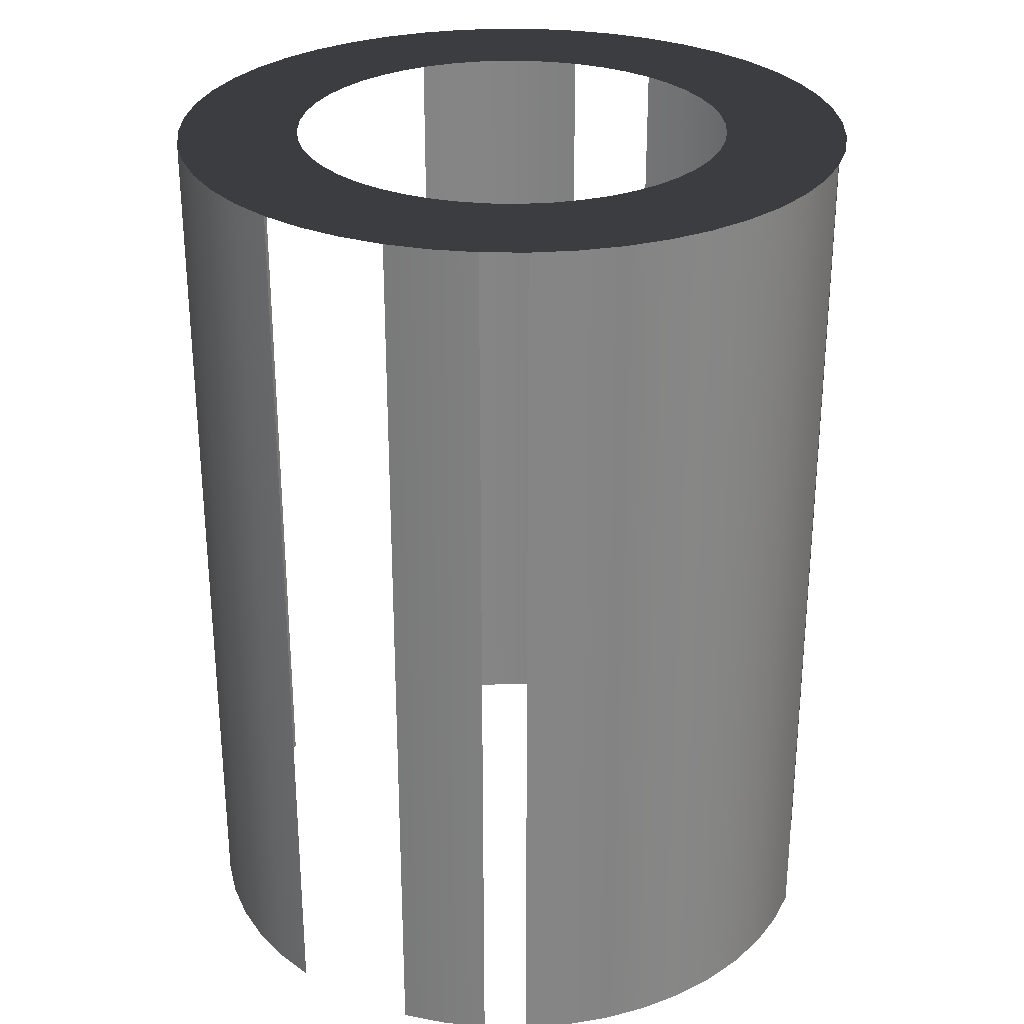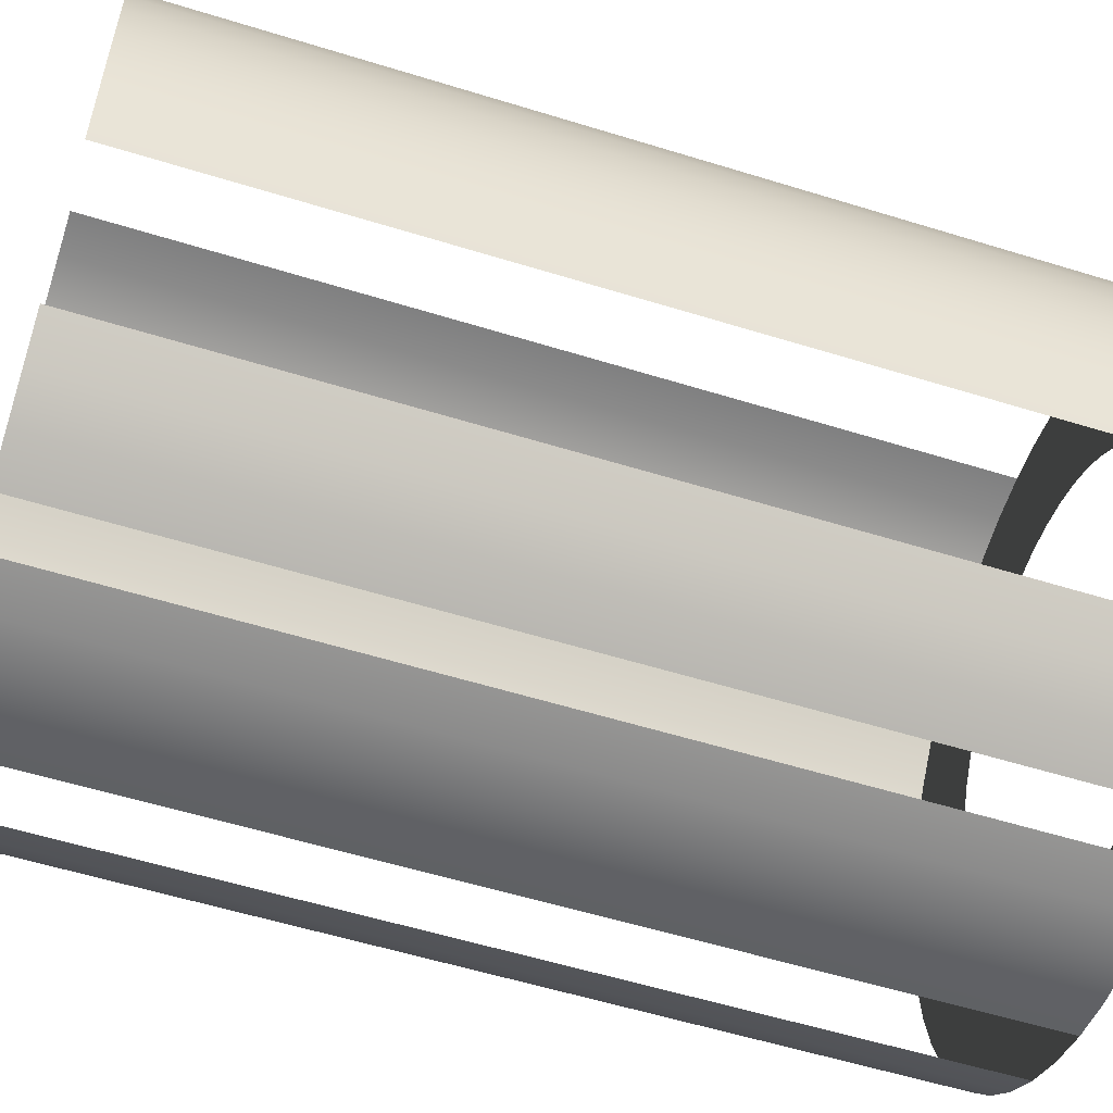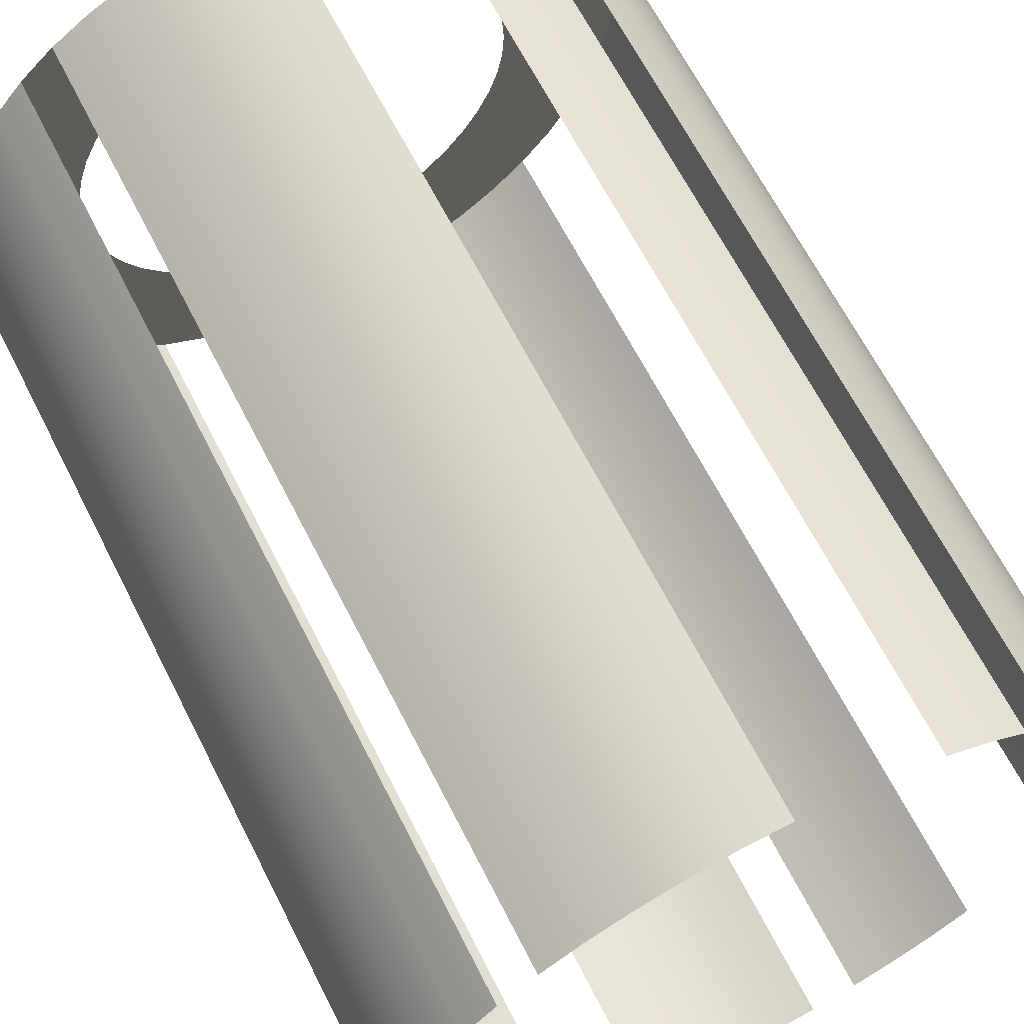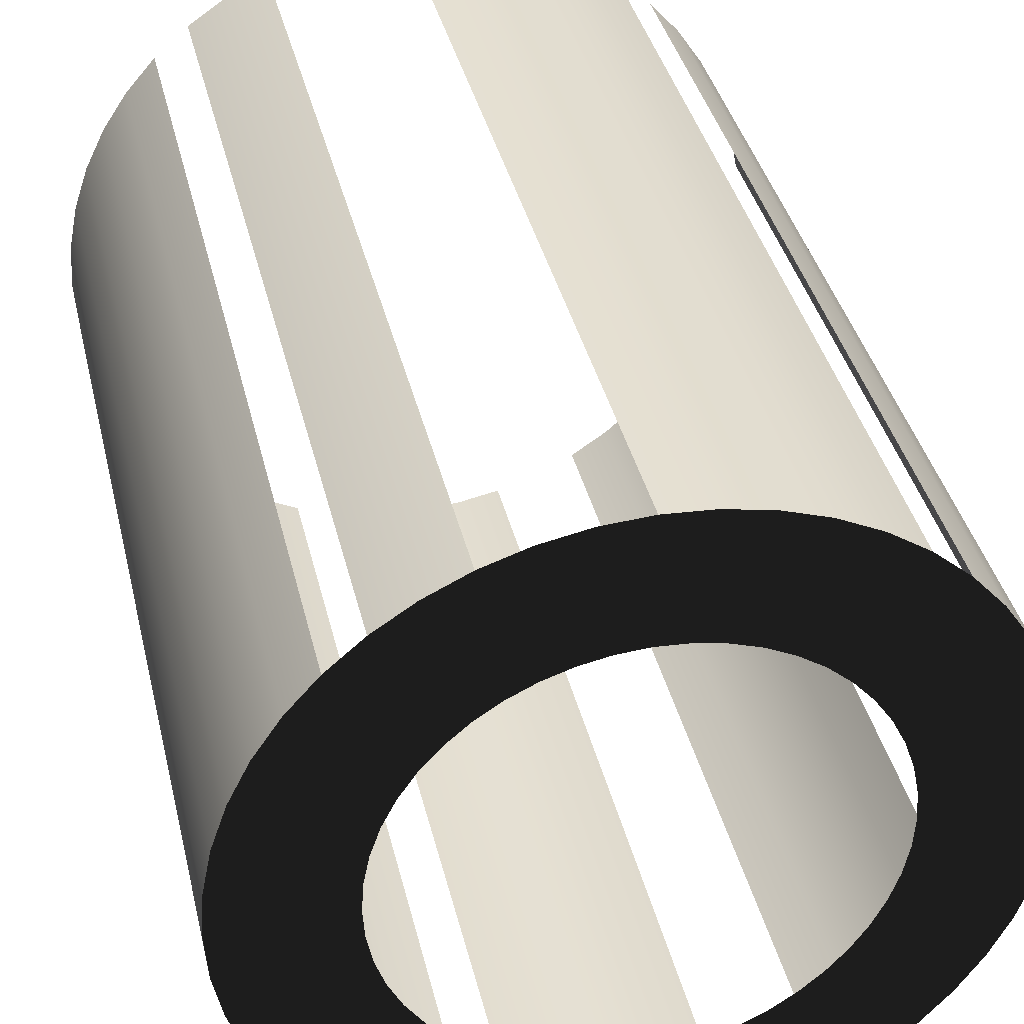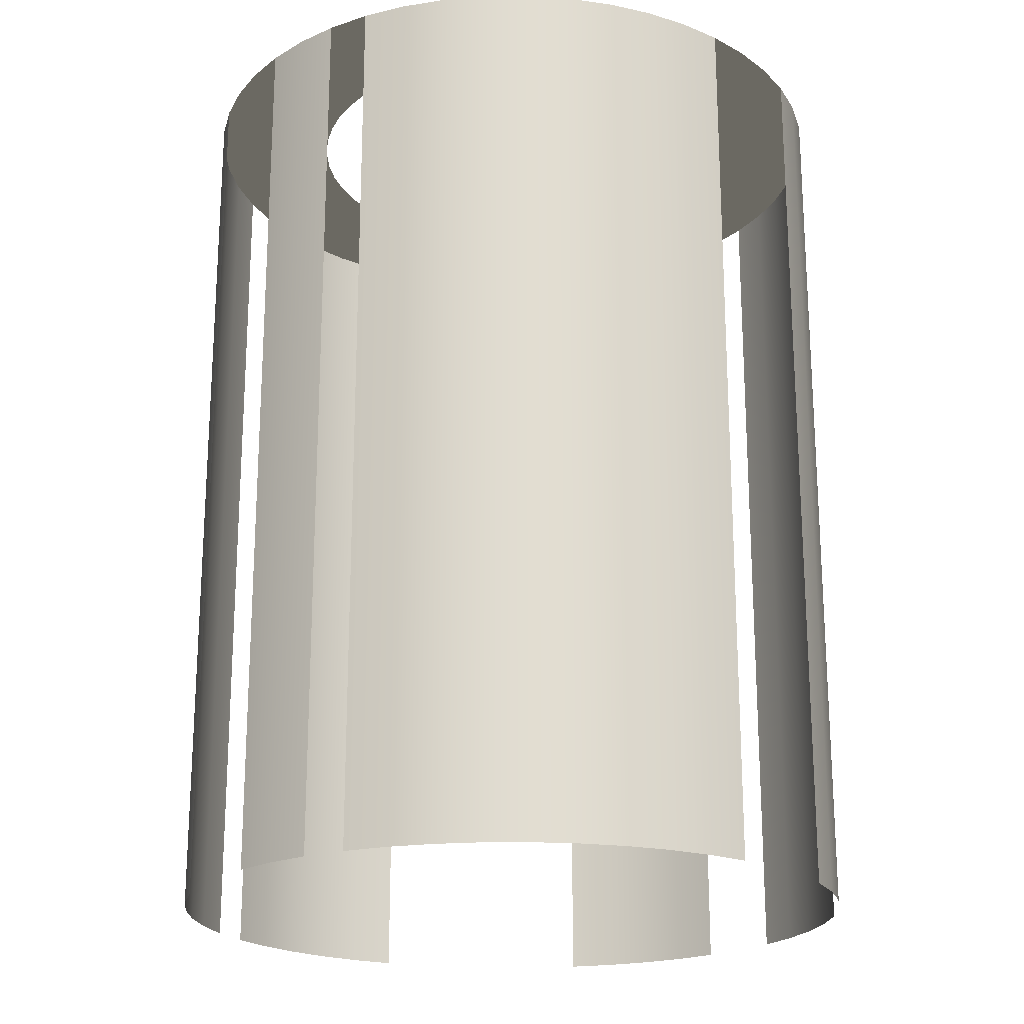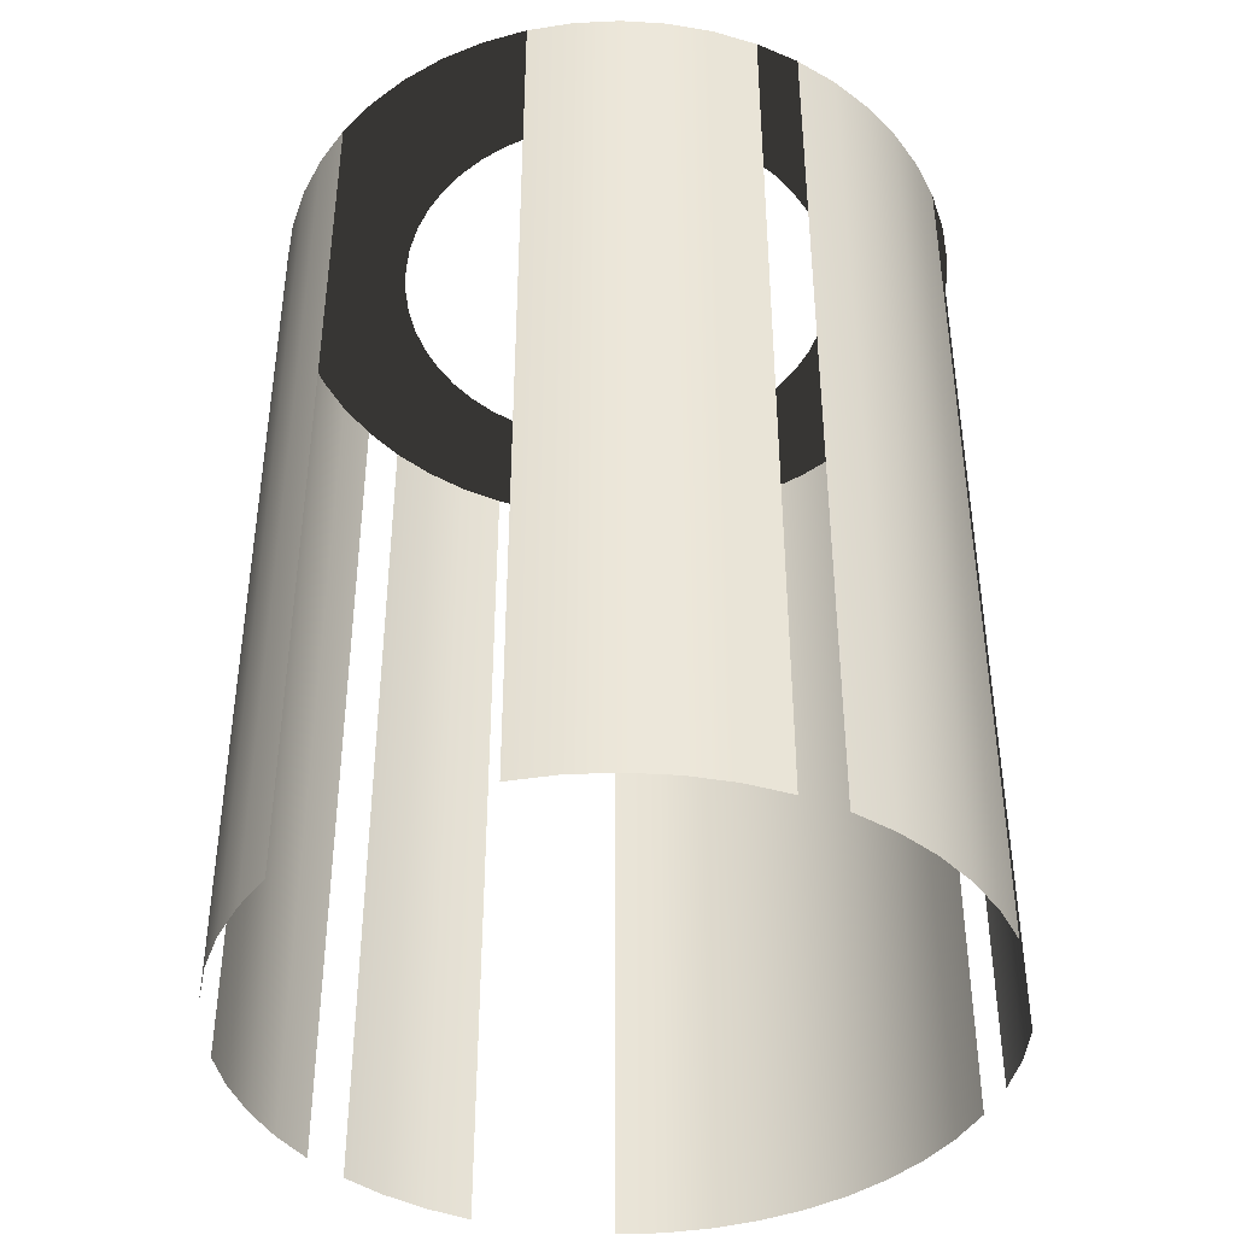
<metadata>
{"format":"obj","ext":"obj","renderer":"f3d","projection":"perspective","resolution":1024,"background":"white","views":[{"elev":28.7,"azim":42.5,"up":"+Y"},{"elev":-56.4,"azim":72.0,"up":"+Z"},{"elev":65.3,"azim":-26.9,"up":"+Z"},{"elev":38.0,"azim":167.0,"up":"+Z"},{"elev":-20.8,"azim":72.3,"up":"+Y"},{"elev":-41.4,"azim":-67.9,"up":"+Y"}]}
</metadata>
<code>
o #ID360
v 0.09053 -0.02927 0.2717
v 0.09053 0.02674 0.2717
v 0.08791 -0.02927 0.2708
v 0.08791 0.02674 0.2708
v 0.08542 -0.02927 0.2696
v 0.08542 0.02674 0.2696
v 0.09601 0.02674 0.2724
v 0.09877 0.02674 0.2723
v 0.09325 0.02674 0.2723
v 0.1015 0.02674 0.2717
v 0.09053 0.02674 0.2717
v 0.08791 0.02674 0.2708
v 0.1041 0.02674 0.2708
v 0.08542 0.02674 0.2696
v 0.1066 0.02674 0.2696
v 0.08312 0.02674 0.2681
v 0.1089 0.02674 0.2681
v 0.08104 0.02674 0.2662
v 0.111 0.02674 0.2662
v 0.09601 0.02674 0.2649
v 0.09423 0.02674 0.2648
v 0.09248 0.02674 0.2645
v 0.07921 0.02674 0.2642
v 0.09078 0.02674 0.2639
v 0.08918 0.02674 0.2631
v 0.08769 0.02674 0.2621
v 0.07767 0.02674 0.2619
v 0.08635 0.02674 0.2609
v 0.08517 0.02674 0.2596
v 0.07645 0.02674 0.2594
v 0.08418 0.02674 0.2581
v 0.07556 0.02674 0.2567
v 0.08339 0.02674 0.2565
v 0.08281 0.02674 0.2548
v 0.07502 0.02674 0.254
v 0.08247 0.02674 0.253
v 0.08235 0.02674 0.2513
v 0.07484 0.02674 0.2513
v 0.08247 0.02674 0.2495
v 0.07502 0.02674 0.2485
v 0.08281 0.02674 0.2477
v 0.08339 0.02674 0.246
v 0.07556 0.02674 0.2458
v 0.08418 0.02674 0.2444
v 0.07645 0.02674 0.2432
v 0.08517 0.02674 0.2429
v 0.08635 0.02674 0.2416
v 0.07767 0.02674 0.2407
v 0.08769 0.02674 0.2404
v 0.08918 0.02674 0.2394
v 0.09078 0.02674 0.2386
v 0.07921 0.02674 0.2384
v 0.09248 0.02674 0.2381
v 0.09423 0.02674 0.2377
v 0.09601 0.02674 0.2376
v 0.08104 0.02674 0.2363
v 0.09779 0.02674 0.2648
v 0.09955 0.02674 0.2645
v 0.1128 0.02674 0.2642
v 0.1012 0.02674 0.2639
v 0.1028 0.02674 0.2631
v 0.1043 0.02674 0.2621
v 0.1143 0.02674 0.2619
v 0.1057 0.02674 0.2609
v 0.1068 0.02674 0.2596
v 0.1156 0.02674 0.2594
v 0.1078 0.02674 0.2581
v 0.1165 0.02674 0.2567
v 0.1086 0.02674 0.2565
v 0.1092 0.02674 0.2548
v 0.117 0.02674 0.254
v 0.1096 0.02674 0.253
v 0.1097 0.02674 0.2513
v 0.1172 0.02674 0.2513
v 0.1096 0.02674 0.2495
v 0.117 0.02674 0.2485
v 0.1092 0.02674 0.2477
v 0.1086 0.02674 0.246
v 0.1165 0.02674 0.2458
v 0.1078 0.02674 0.2444
v 0.1156 0.02674 0.2432
v 0.1068 0.02674 0.2429
v 0.1057 0.02674 0.2416
v 0.1143 0.02674 0.2407
v 0.1043 0.02674 0.2404
v 0.1028 0.02674 0.2394
v 0.1012 0.02674 0.2386
v 0.1128 0.02674 0.2384
v 0.09955 0.02674 0.2381
v 0.09779 0.02674 0.2377
v 0.111 0.02674 0.2363
v 0.08312 0.02674 0.2345
v 0.1089 0.02674 0.2345
v 0.08542 0.02674 0.2329
v 0.1066 0.02674 0.2329
v 0.08791 0.02674 0.2317
v 0.1041 0.02674 0.2317
v 0.1015 0.02674 0.2308
v 0.09053 0.02674 0.2308
v 0.09877 0.02674 0.2303
v 0.09325 0.02674 0.2303
v 0.09601 0.02674 0.2301
v 0.09325 -0.02927 0.2723
v 0.09325 0.02674 0.2723
v 0.08312 -0.02927 0.2681
v 0.08312 0.02674 0.2681
v 0.09325 0.02674 0.2303
v 0.09325 -0.02927 0.2303
v 0.09053 0.02674 0.2308
v 0.09053 -0.02927 0.2308
v 0.09601 -0.02927 0.2301
v 0.09601 0.02674 0.2301
v 0.09877 0.02674 0.2303
v 0.09877 -0.02927 0.2303
v 0.1015 0.02674 0.2308
v 0.1015 -0.02927 0.2308
v 0.1066 0.02674 0.2329
v 0.1066 -0.02927 0.2329
v 0.1041 0.02674 0.2317
v 0.1041 -0.02927 0.2317
v 0.1089 0.02674 0.2345
v 0.1089 -0.02927 0.2345
v 0.111 -0.02927 0.2363
v 0.111 0.02674 0.2363
v 0.1165 -0.02927 0.2458
v 0.1156 -0.02927 0.2432
v 0.1165 0.02674 0.2458
v 0.1156 0.02674 0.2432
v 0.117 -0.02927 0.2485
v 0.117 0.02674 0.2485
v 0.1172 -0.02927 0.2513
v 0.1172 0.02674 0.2513
v 0.117 -0.02927 0.254
v 0.117 0.02674 0.254
v 0.1165 -0.02927 0.2567
v 0.1165 0.02674 0.2567
v 0.1156 -0.02927 0.2594
v 0.1156 0.02674 0.2594
v 0.1143 -0.02927 0.2619
v 0.1143 0.02674 0.2619
v 0.1128 -0.02927 0.2642
v 0.1128 0.02674 0.2642
v 0.111 -0.02927 0.2662
v 0.111 0.02674 0.2662
v 0.1089 -0.02927 0.2681
v 0.1089 0.02674 0.2681
v 0.1066 -0.02927 0.2696
v 0.1066 0.02674 0.2696
v 0.1041 -0.02927 0.2708
v 0.1041 0.02674 0.2708
v 0.09601 -0.02927 0.2724
v 0.09601 0.02674 0.2724
v 0.07921 -0.02927 0.2642
v 0.08104 -0.02927 0.2662
v 0.07921 0.02674 0.2642
v 0.08104 0.02674 0.2662
v 0.07767 -0.02927 0.2619
v 0.07767 0.02674 0.2619
v 0.07645 -0.02927 0.2594
v 0.07645 0.02674 0.2594
v 0.07556 -0.02927 0.2567
v 0.07556 0.02674 0.2567
v 0.07502 -0.02927 0.254
v 0.07502 0.02674 0.254
v 0.07767 -0.02927 0.2407
v 0.07767 0.02674 0.2407
v 0.07921 -0.02927 0.2384
v 0.07921 0.02674 0.2384
v 0.08104 -0.02927 0.2363
v 0.08104 0.02674 0.2363
v 0.08312 0.02674 0.2345
v 0.08312 -0.02927 0.2345
v 0.08542 0.02674 0.2329
v 0.08542 -0.02927 0.2329
f 3 2 1
f 2 3 4
f 5 4 3
f 4 5 6
f 9 8 7
f 9 10 8
f 11 10 9
f 12 10 11
f 12 13 10
f 14 13 12
f 14 15 13
f 16 15 14
f 16 17 15
f 18 17 16
f 18 19 17
f 18 20 19
f 18 21 20
f 18 22 21
f 23 22 18
f 23 24 22
f 23 25 24
f 23 26 25
f 27 26 23
f 27 28 26
f 27 29 28
f 30 29 27
f 30 31 29
f 32 31 30
f 32 33 31
f 32 34 33
f 35 34 32
f 35 36 34
f 35 37 36
f 38 37 35
f 38 39 37
f 40 39 38
f 40 41 39
f 40 42 41
f 43 42 40
f 43 44 42
f 45 44 43
f 45 46 44
f 45 47 46
f 48 47 45
f 48 49 47
f 48 50 49
f 48 51 50
f 52 51 48
f 52 53 51
f 52 54 53
f 52 55 54
f 55 52 56
f 57 19 20
f 58 19 57
f 58 59 19
f 60 59 58
f 61 59 60
f 62 59 61
f 62 63 59
f 64 63 62
f 65 63 64
f 65 66 63
f 67 66 65
f 67 68 66
f 69 68 67
f 70 68 69
f 70 71 68
f 72 71 70
f 73 71 72
f 73 74 71
f 75 74 73
f 75 76 74
f 77 76 75
f 78 76 77
f 78 79 76
f 80 79 78
f 80 81 79
f 82 81 80
f 83 81 82
f 83 84 81
f 85 84 83
f 86 84 85
f 87 84 86
f 87 88 84
f 89 88 87
f 90 88 89
f 55 88 90
f 56 88 55
f 56 91 88
f 92 91 56
f 92 93 91
f 94 93 92
f 94 95 93
f 96 95 94
f 96 97 95
f 96 98 97
f 99 98 96
f 99 100 98
f 101 100 99
f 100 101 102
f 1 104 103
f 104 1 2
f 105 6 5
f 6 105 106
f 109 108 107
f 108 109 110
f 112 108 111
f 108 112 107
f 112 114 113
f 114 112 111
f 113 116 115
f 116 113 114
f 119 118 117
f 118 119 120
f 117 122 121
f 122 117 118
f 124 122 123
f 122 124 121
f 127 126 125
f 126 127 128
f 129 127 125
f 127 129 130
f 132 129 131
f 129 132 130
f 134 131 133
f 131 134 132
f 135 134 133
f 134 135 136
f 137 136 135
f 136 137 138
f 140 137 139
f 137 140 138
f 142 139 141
f 139 142 140
f 144 141 143
f 141 144 142
f 147 146 145
f 146 147 148
f 149 148 147
f 148 149 150
f 103 152 151
f 152 103 104
f 155 154 153
f 154 155 156
f 158 153 157
f 153 158 155
f 160 157 159
f 157 160 158
f 162 159 161
f 159 162 160
f 164 161 163
f 161 164 162
f 167 166 165
f 166 167 168
f 170 167 169
f 167 170 168
f 170 172 171
f 172 170 169
f 171 174 173
f 174 171 172

</code>
